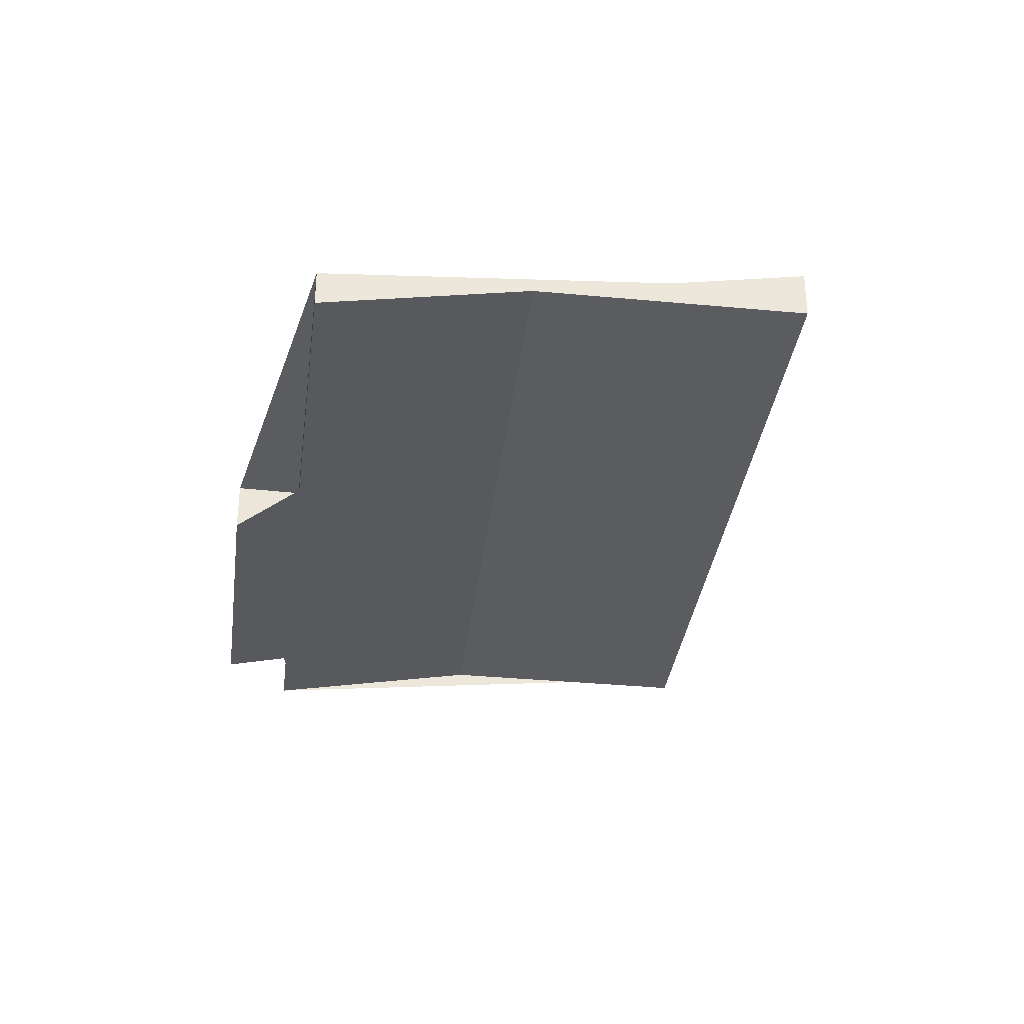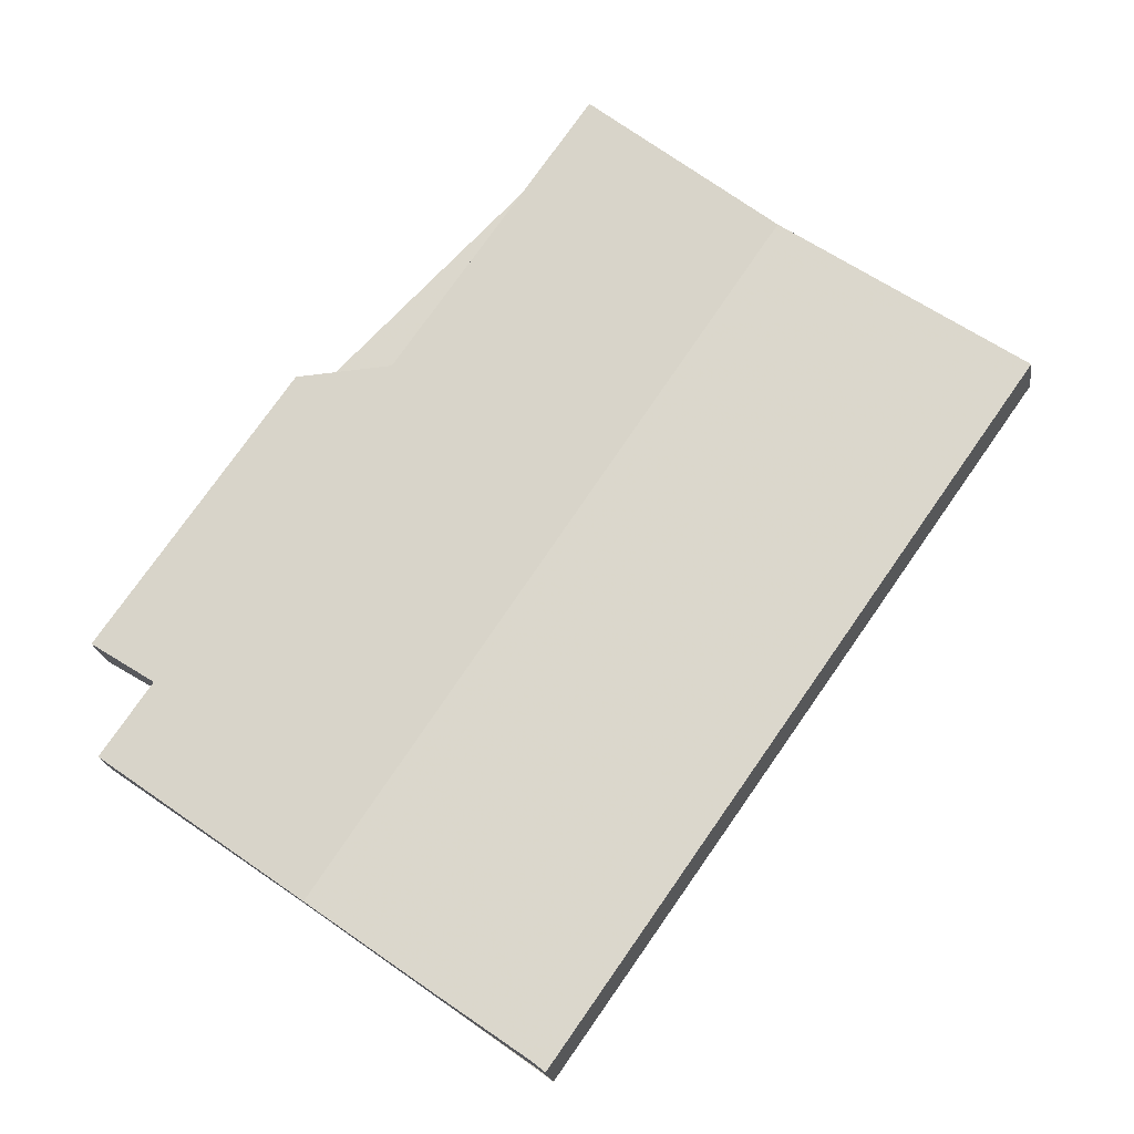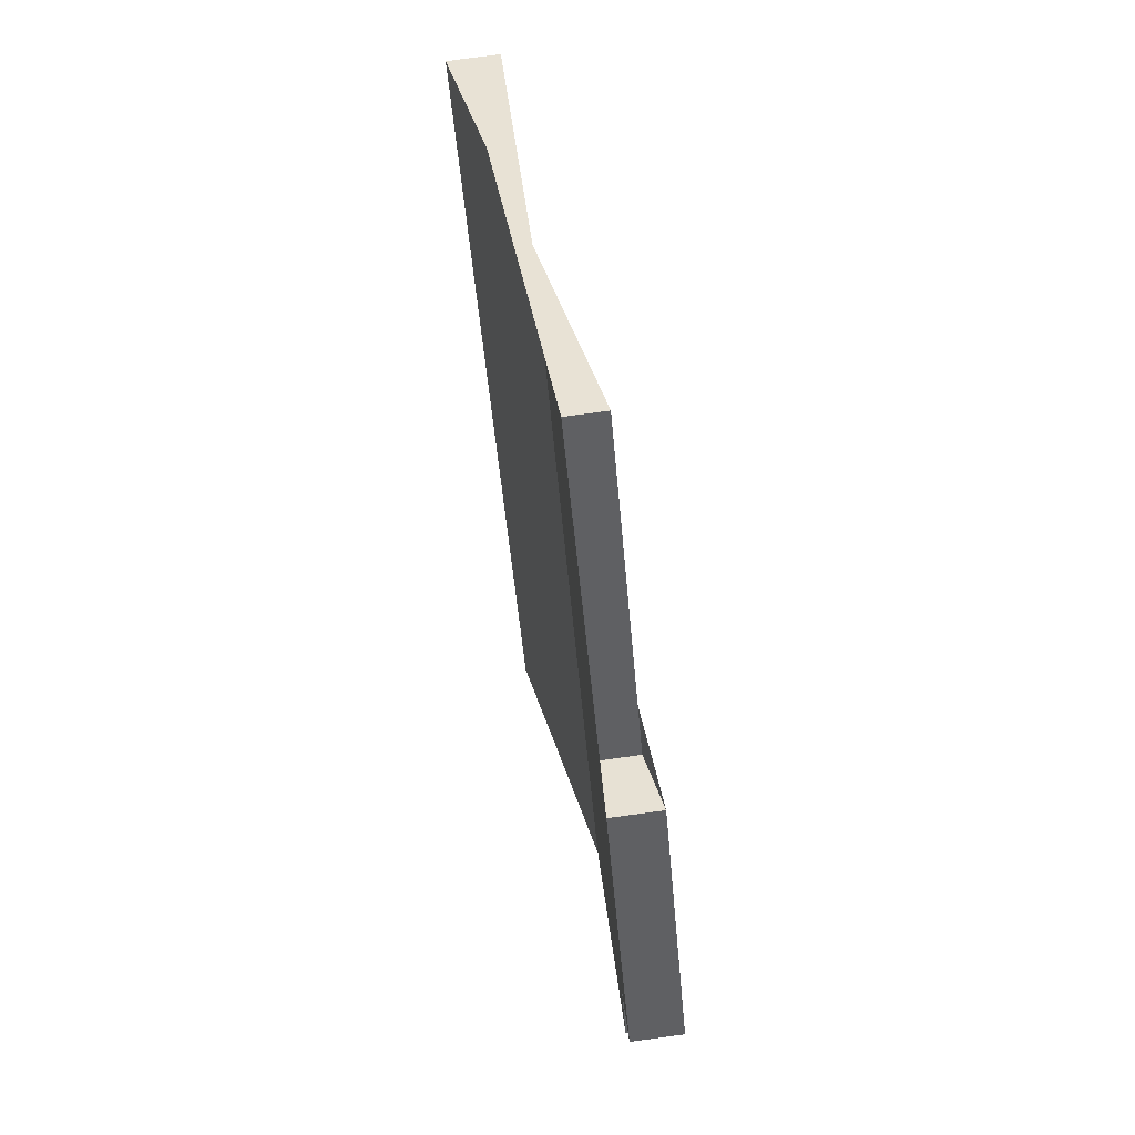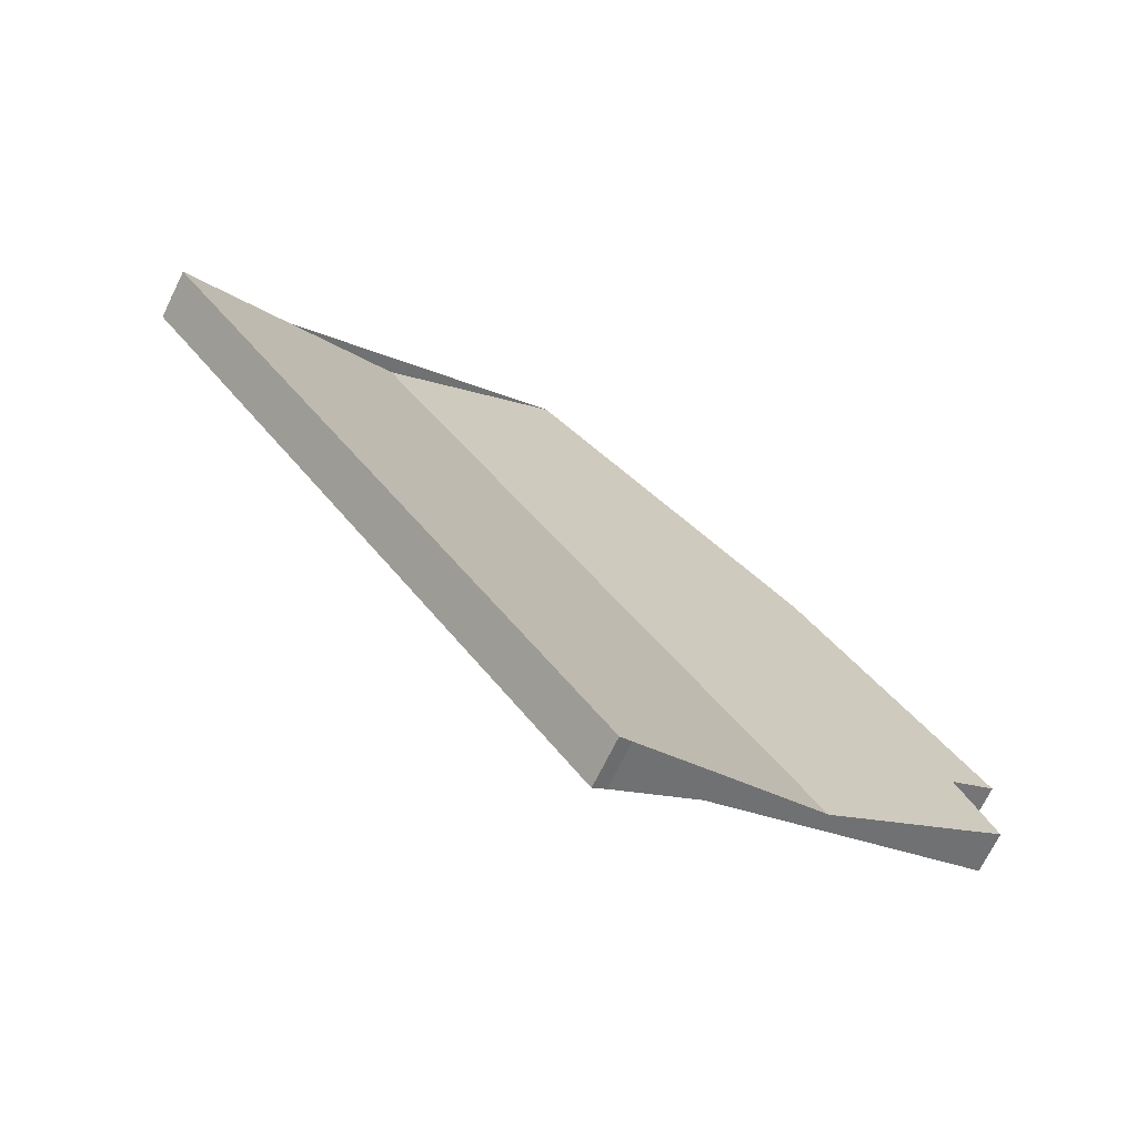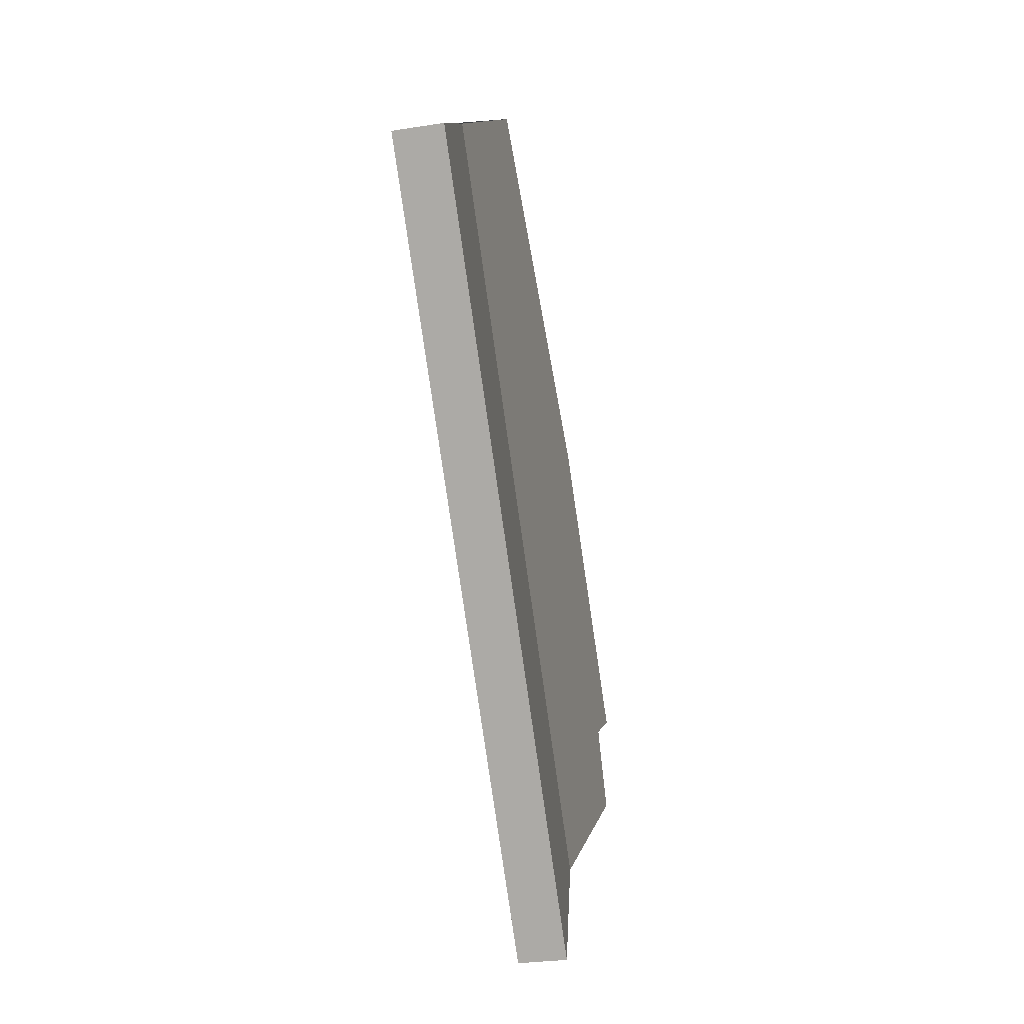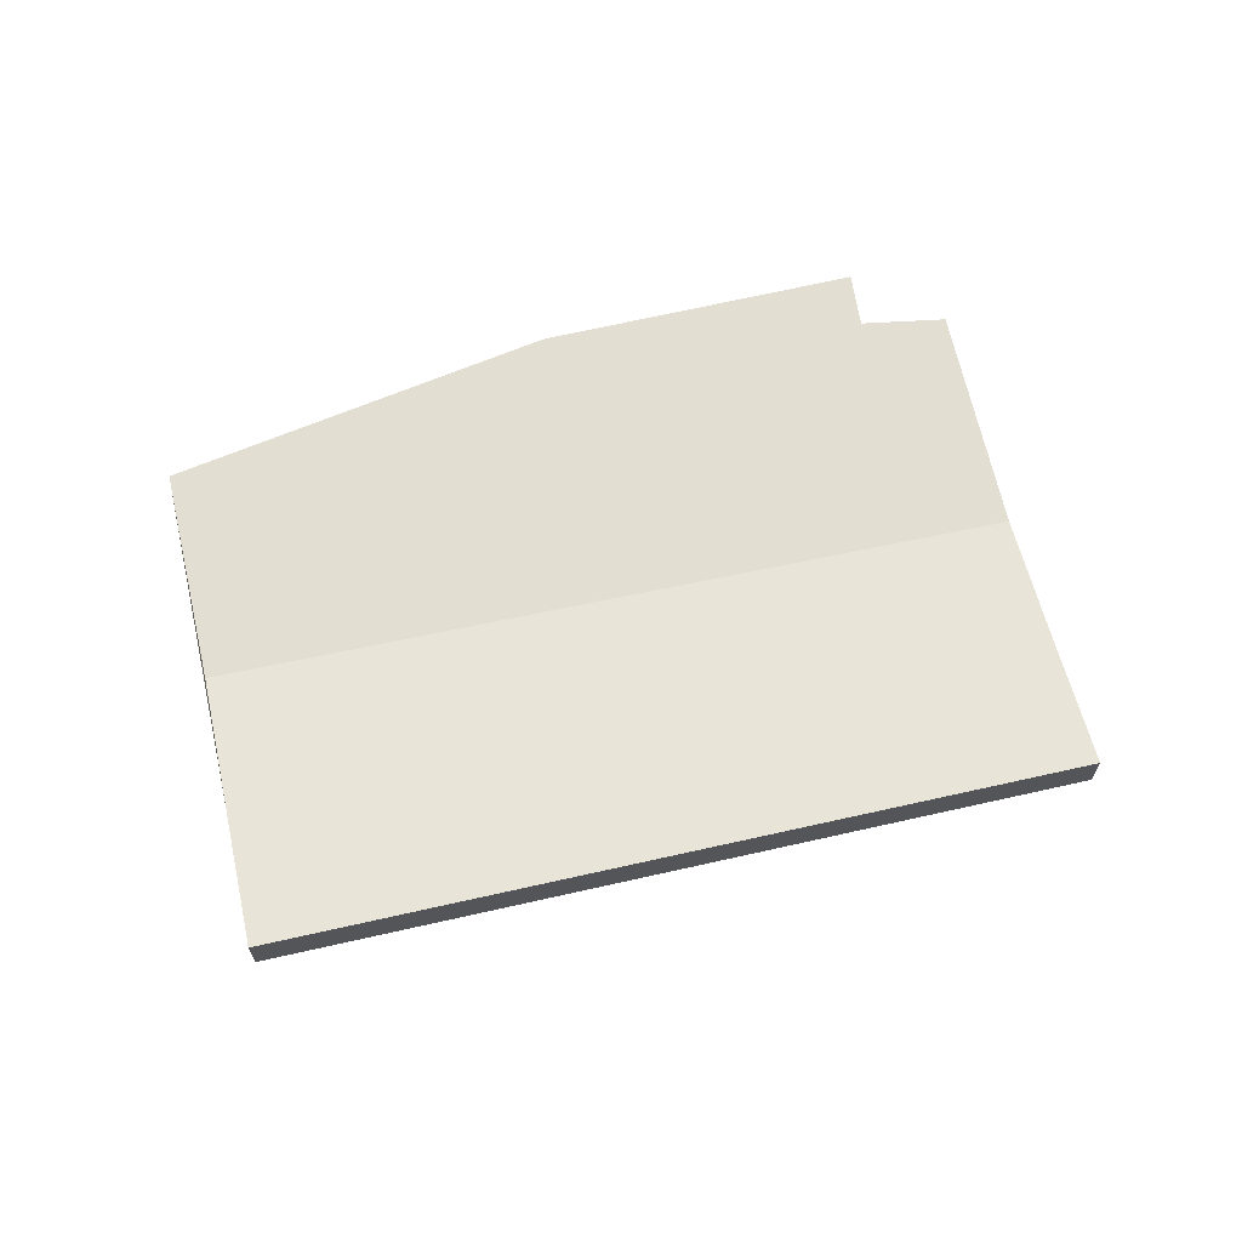
<metadata>
{"format":"obj","ext":"obj","renderer":"f3d","projection":"perspective","resolution":1024,"background":"white","views":[{"elev":-33.8,"azim":-152.1,"up":"+Z"},{"elev":-20.5,"azim":-171.9,"up":"+Y"},{"elev":79.2,"azim":82.3,"up":"+Y"},{"elev":-69.9,"azim":-26.1,"up":"+Y"},{"elev":-25.6,"azim":-75.4,"up":"+Y"},{"elev":67.7,"azim":-67.6,"up":"+Z"}]}
</metadata>
<code>
v -2219 -1504 -0.5811
v -2219 -1503 -0.755
v -2216 -1507 -0.7691
v -2217 -1508 -0.5924
v -2216 -1509 -0.5943
v -2222 -1513 0.6637
v -2222 -1513 0.7074
v -2229 -1503 0.7358
v -2223 -1499 -0.565
v -2227 -1502 0.3707
v -2221 -1512 0.3875
v -2219 -1503 -0.755
v -2219 -1504 -0.5811
v -2219 -1504 0
v -2219 -1503 -1.11e-16
v -2216 -1507 -0.7691
v -2219 -1503 -0.755
v -2219 -1503 -1.11e-16
v -2216 -1507 0
v -2217 -1508 -0.5924
v -2216 -1507 -0.7691
v -2216 -1507 0
v -2217 -1508 0
v -2216 -1509 -0.5943
v -2217 -1508 -0.5924
v -2217 -1508 0
v -2216 -1509 -1.11e-16
v -2221 -1512 0.3875
v -2216 -1509 -0.5943
v -2216 -1509 -1.11e-16
v -2221 -1512 0
v -2222 -1513 0.7074
v -2222 -1513 0.6637
v -2222 -1513 0
v -2222 -1513 1.11e-16
v -2229 -1503 0.7358
v -2222 -1513 0.7074
v -2222 -1513 1.11e-16
v -2229 -1503 1.11e-16
v -2227 -1502 0.3707
v -2229 -1503 0.7358
v -2229 -1503 1.11e-16
v -2227 -1502 5.551e-17
v -2219 -1504 -0.5811
v -2223 -1499 -0.565
v -2223 -1499 -1.11e-16
v -2219 -1504 0
v -2223 -1499 -0.565
v -2227 -1502 0.3707
v -2227 -1502 5.551e-17
v -2223 -1499 -1.11e-16
v -2222 -1513 0.6637
v -2221 -1512 0.3875
v -2221 -1512 0
v -2222 -1513 0
v -2219 -1504 0
v -2219 -1503 0
v -2216 -1507 0
v -2217 -1508 0
v -2216 -1509 0
v -2222 -1513 0
v -2222 -1513 0
v -2229 -1503 0
v -2223 -1499 0
f 11 6 7 8 10
f 10 9 1 2 3 4 5 11
f 13 14 15 12
f 17 18 19 16
f 21 22 23 20
f 25 26 27 24
f 29 30 31 28
f 33 34 35 32
f 37 38 39 36
f 41 42 43 40
f 45 46 47 44
f 49 50 51 48
f 53 54 55 52
f 57 58 59 60 61 62 63 64 56

</code>
